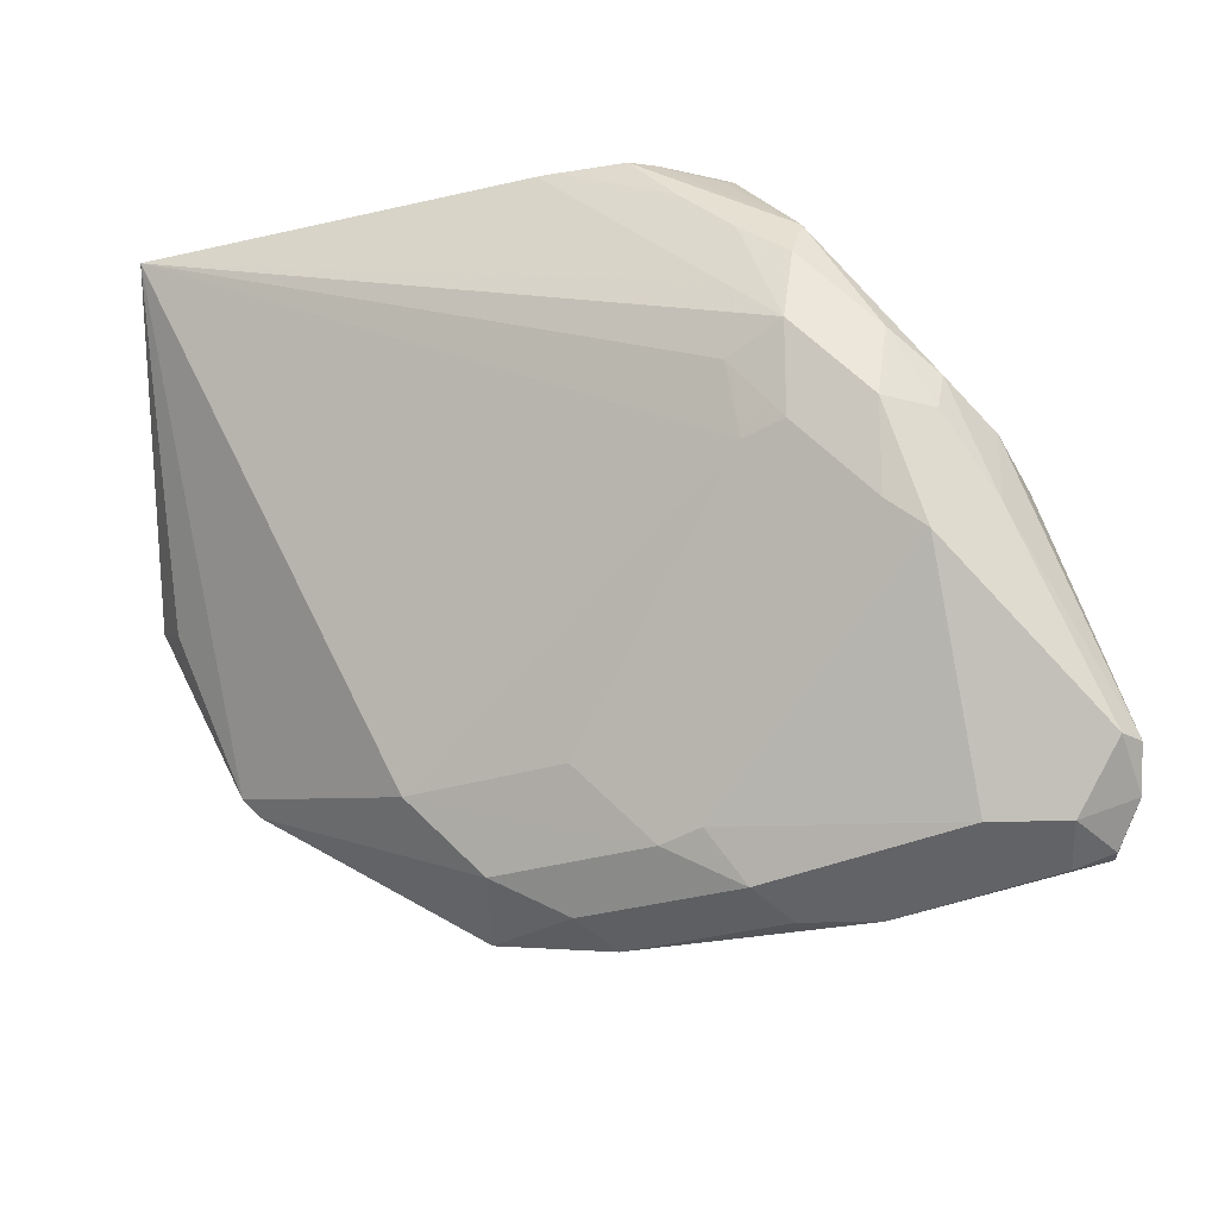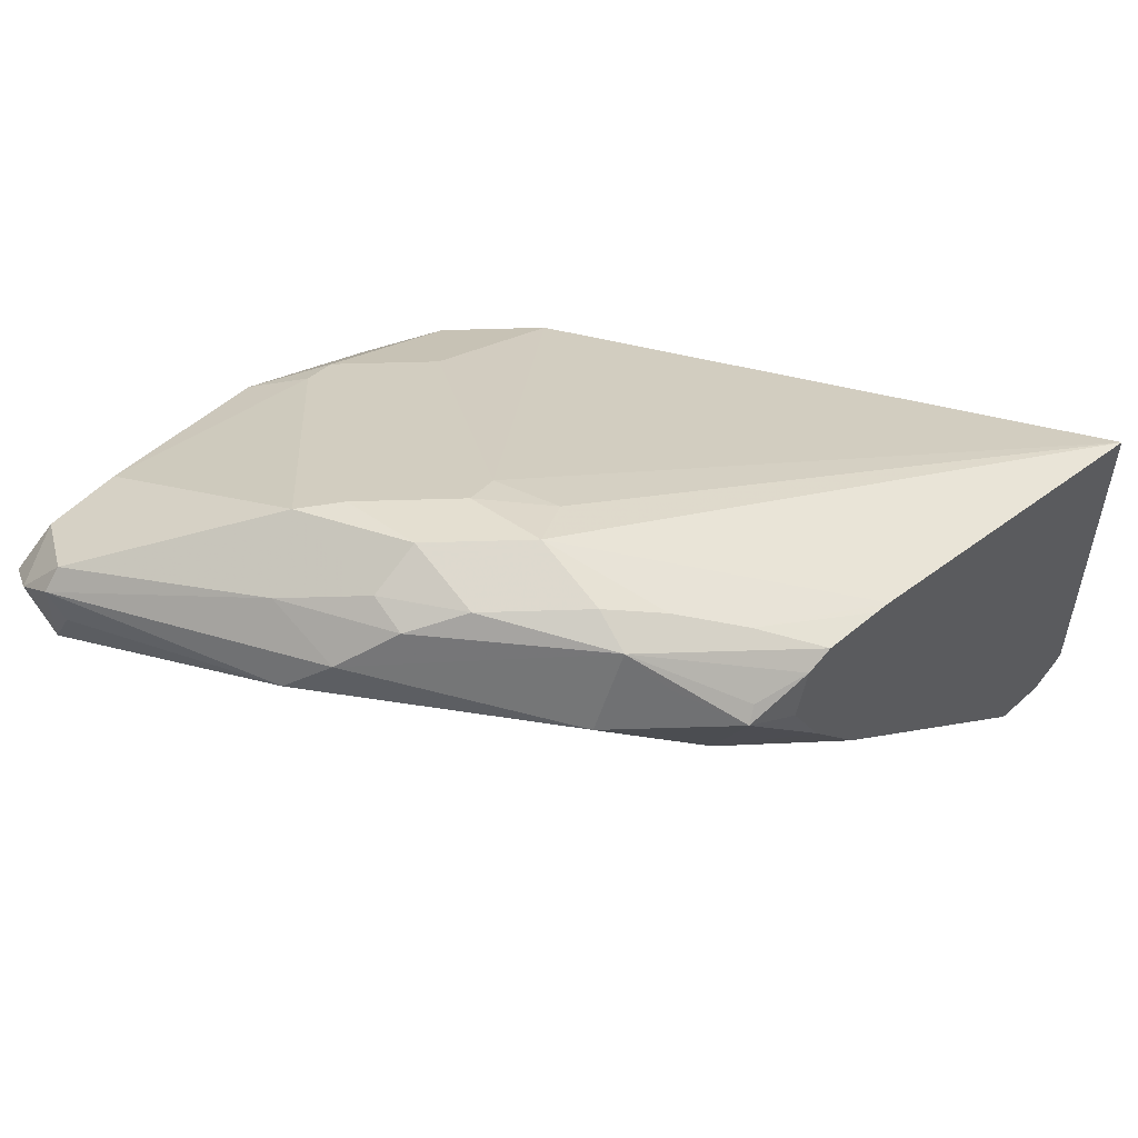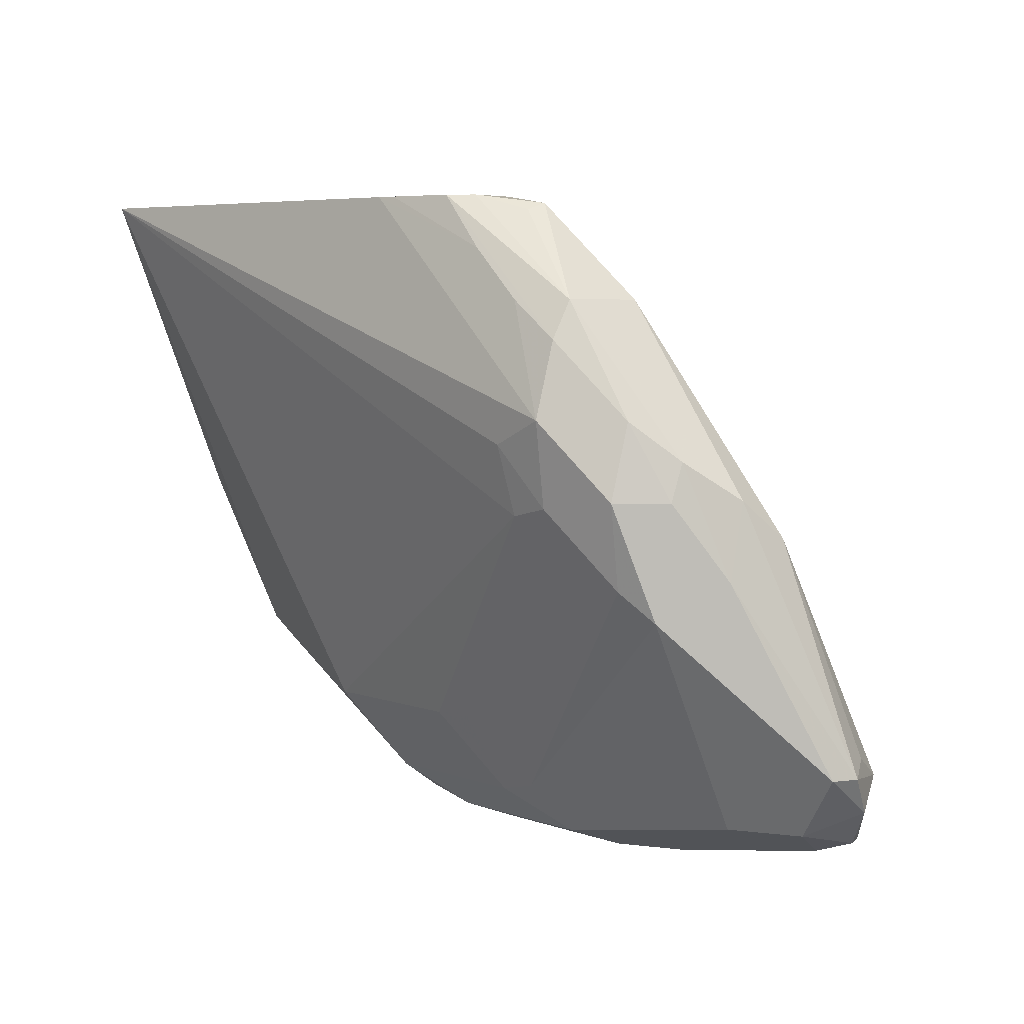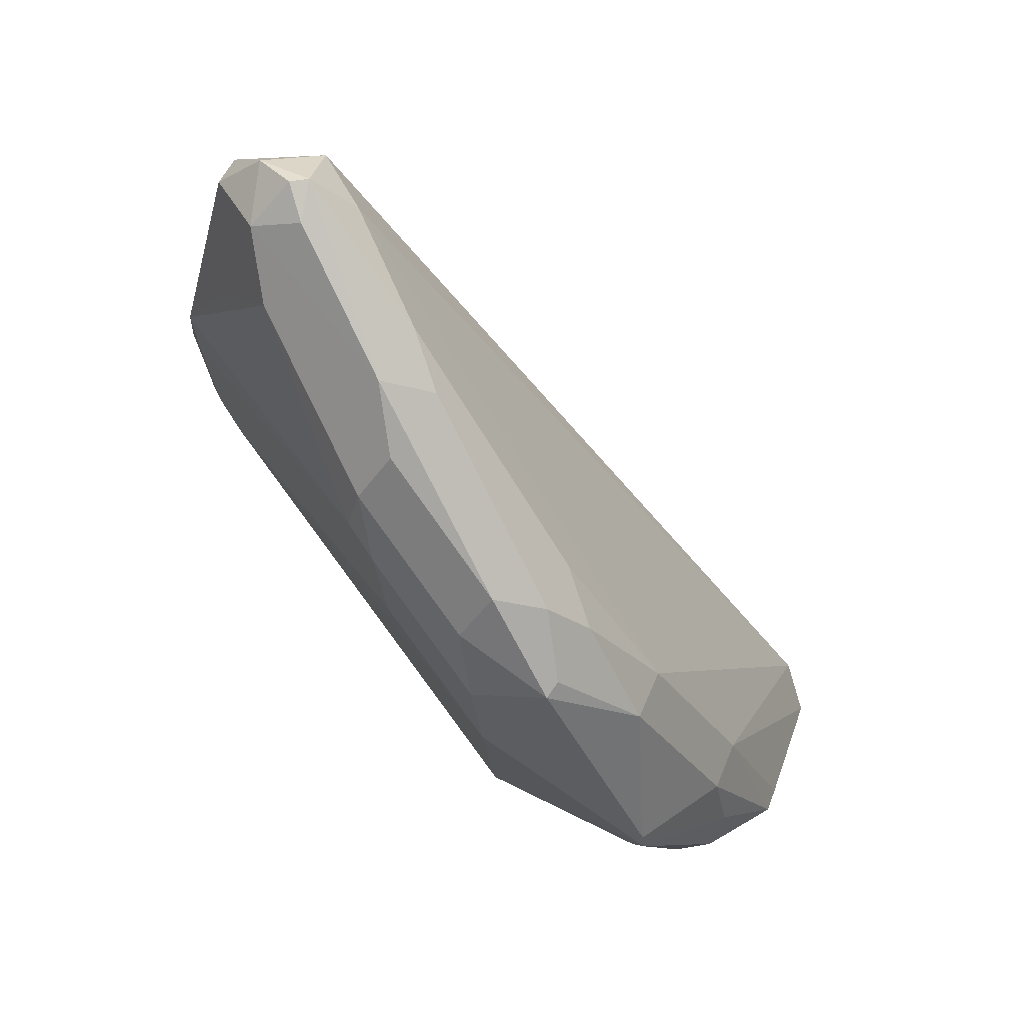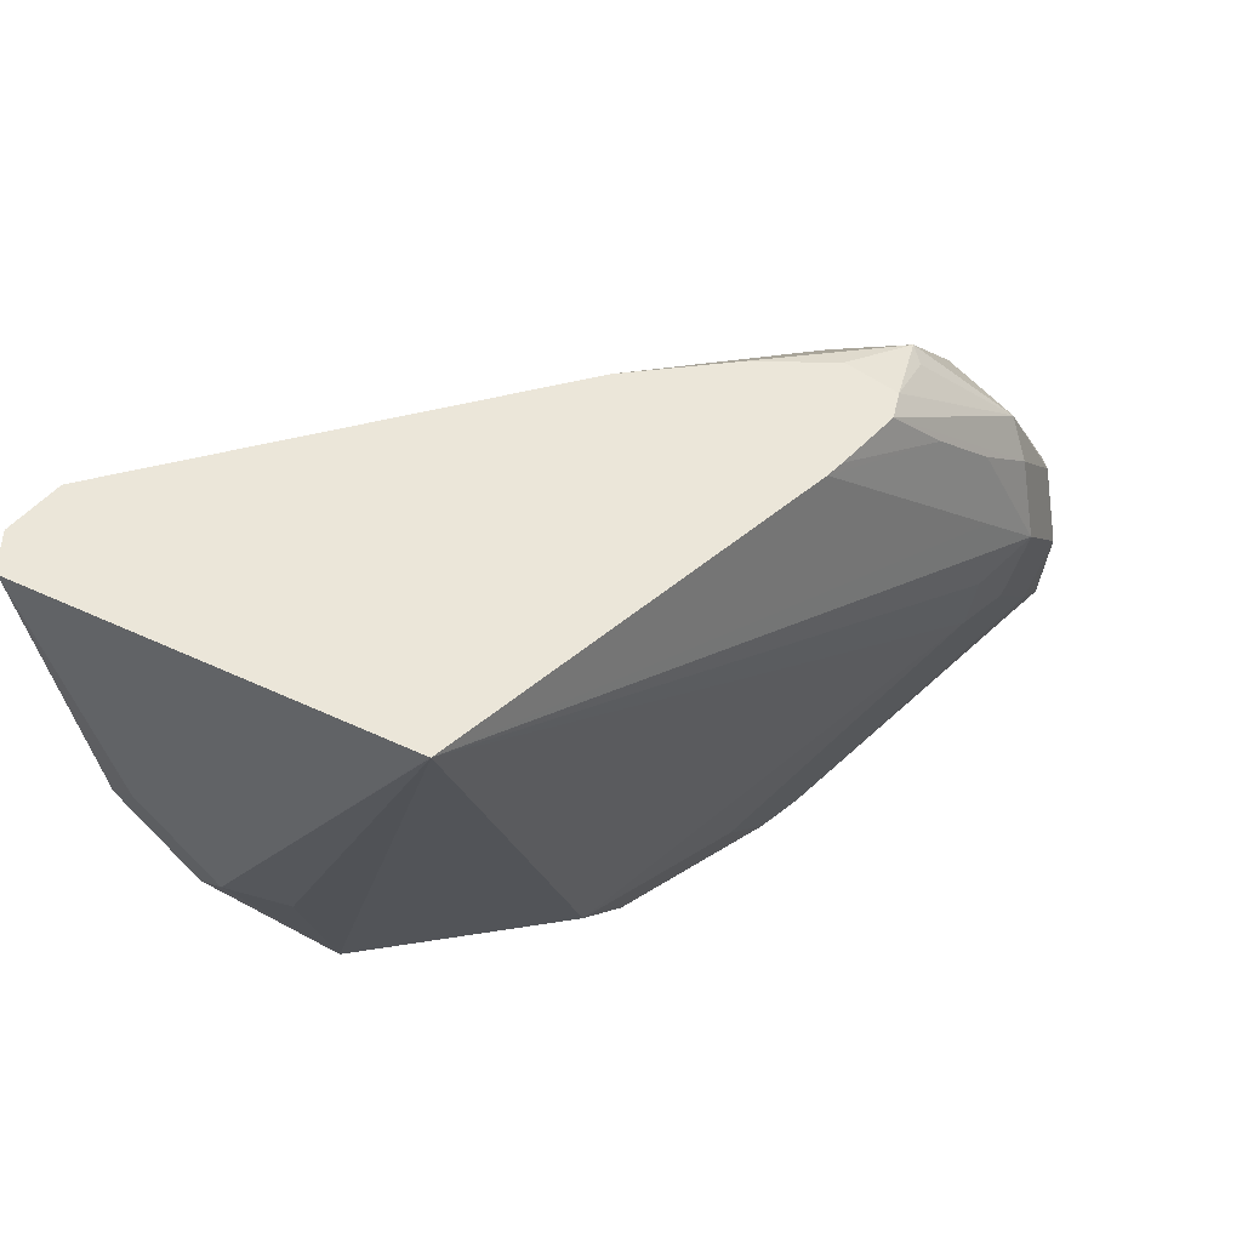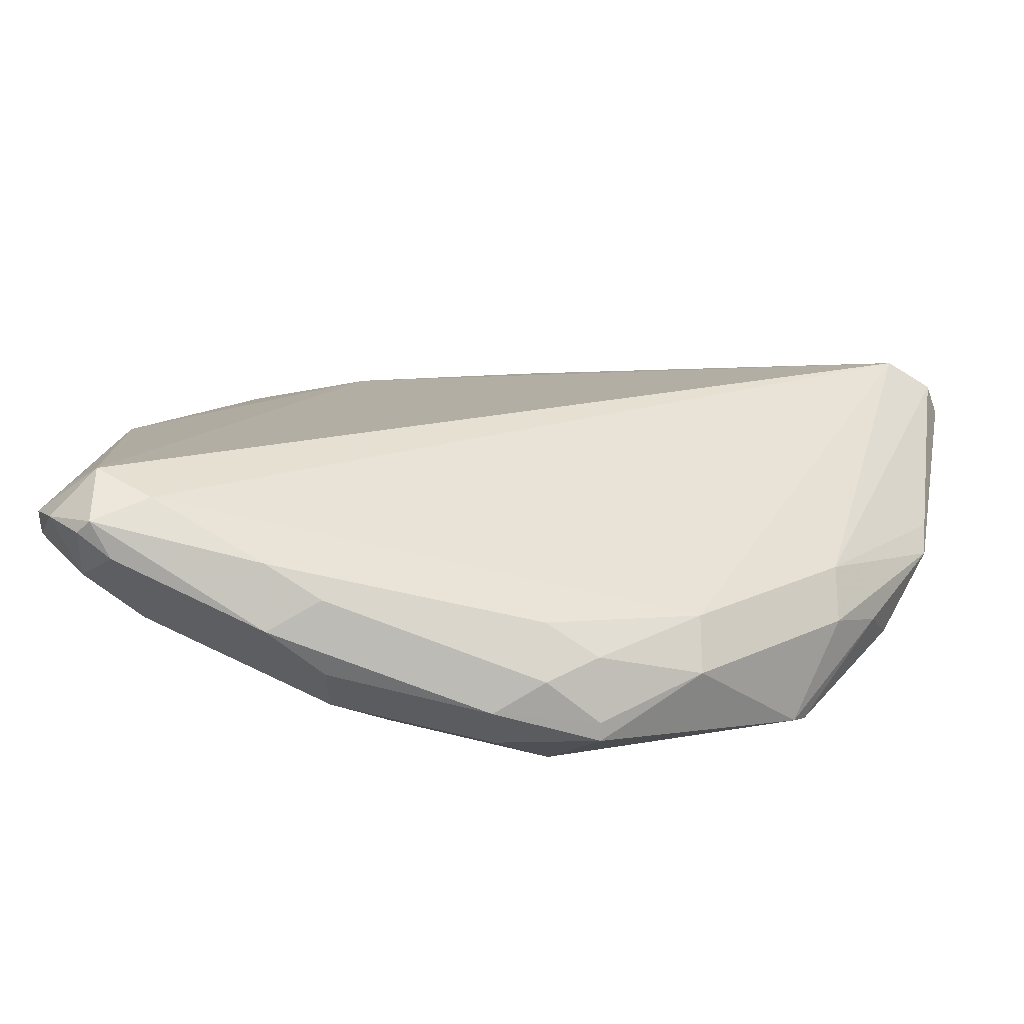
<metadata>
{"format":"obj","ext":"obj","renderer":"f3d","projection":"perspective","resolution":1024,"background":"white","views":[{"elev":-24.5,"azim":-177.3,"up":"+Z"},{"elev":54.4,"azim":-46.9,"up":"+Y"},{"elev":5.2,"azim":-156.9,"up":"+Z"},{"elev":-74.3,"azim":-82.2,"up":"+Z"},{"elev":48.1,"azim":117.9,"up":"+Z"},{"elev":-54.8,"azim":-43.7,"up":"+Z"}]}
</metadata>
<code>
v 3.57e-06 0.511 -0.4164
v -0.009449 0.5015 -0.4069
v -0.0473 0.5205 -0.4069
v -0.03785 0.5236 -0.4101
v -0.03785 0.5363 -0.4038
v 0.01893 0.511 -0.4164
v 0.05678 0.4921 -0.4164
v 0.00632 0.4984 -0.4101
v -0.03785 0.511 -0.3975
v 0.06308 0.4795 -0.4101
v 0.05678 0.4732 -0.3975
v 0.09461 0.4542 -0.3785
v -0.05046 0.5173 -0.3911
v -0.05205 0.5323 -0.3975
v -0.0473 0.5252 -0.4069
v -0.0473 0.5441 -0.388
v -0.01892 0.5489 -0.3785
v -0.01892 0.5363 -0.4038
v 0.0284 0.5205 -0.4116
v 0.06623 0.5015 -0.4116
v 0.08516 0.4826 -0.4116
v 0.082 0.4795 -0.4101
v 0.1451 0.4101 -0.2486
v 0.07255 0.47 -0.4006
v 0.1009 0.4606 -0.3911
v 0.1262 0.4479 -0.3659
v 0.1325 0.4353 -0.3407
v 0.0284 0.5205 -0.2603
v -0.0331 0.5394 -0.3312
v -0.05046 0.5299 -0.3848
v -0.05205 0.5394 -0.388
v -0.02522 0.5552 -0.3407
v -0.009449 0.5631 -0.3501
v 0.03786 0.5252 -0.3998
v 0.04733 0.5205 -0.4022
v 0.08516 0.5015 -0.4022
v 0.1419 0.4637 -0.3738
v 0.0675 0.4896 -0.2486
v 0.1603 0.4076 -0.2486
v 0.1388 0.4416 -0.3533
v 0.1656 0.4259 -0.3123
v 0.164 0.4227 -0.3028
v 0.0519 0.5111 -0.2486
v 0.0284 0.5394 -0.2508
v 0.01893 0.5299 -0.265
v 0.004751 0.5394 -0.2745
v -0.02602 0.5489 -0.3218
v -0.01417 0.5583 -0.3123
v -0.01261 0.5615 -0.3218
v 3.57e-06 0.5678 -0.3218
v 3.57e-06 0.5631 -0.343
v 0.009478 0.5583 -0.3454
v 0.0284 0.5583 -0.3265
v 0.05678 0.5252 -0.3809
v 0.06623 0.5205 -0.3833
v 0.1041 0.5015 -0.3833
v 0.1467 0.4637 -0.3691
v 0.1538 0.4401 -0.3407
v 0.1691 0.412 -0.2486
v 0.1656 0.4448 -0.3312
v 0.1703 0.4353 -0.3028
v 0.1704 0.4134 -0.2486
v 0.04217 0.5299 -0.2486
v 0.009478 0.5394 -0.2697
v 0.04524 0.5435 -0.2486
v 0.03156 0.5426 -0.2524
v 0.0142 0.5583 -0.2745
v 0.01893 0.5489 -0.265
v -0.002349 0.5631 -0.3028
v 0.01893 0.5678 -0.3028
v 0.01893 0.5631 -0.3241
v 0.03156 0.5615 -0.3091
v 0.1704 0.5084 -0.2486
v 0.164 0.4669 -0.3281
v 0.1703 0.4542 -0.3218
v 0.1577 0.4542 -0.347
v 0.1704 0.4353 -0.2836
v 0.1704 0.4287 -0.2748
v 0.1704 0.508 -0.2486
v 0.05227 0.5454 -0.2486
v 0.01658 0.5631 -0.2839
v 0.0284 0.5583 -0.2745
v 0.03156 0.5615 -0.2902
v 0.05678 0.5489 -0.265
v 0.07316 0.5407 -0.2486
v 0.1704 0.4948 -0.2602
v 0.1704 0.4542 -0.2837
v 0.1704 0.4356 -0.2837
v 0.06863 0.5418 -0.2486
v 0.04101 0.552 -0.2618
f 44 65 66
f 44 63 65
f 46 68 67
f 44 66 67
f 44 67 68
f 44 68 64
f 45 64 46
f 46 64 68
f 46 67 47
f 50 71 51
f 48 69 49
f 48 67 69
f 49 69 50
f 50 70 71
f 50 69 81
f 50 81 70
f 44 64 45
f 51 71 53
f 47 67 48
f 43 63 44
f 35 54 55
f 41 59 42
f 51 53 52
f 33 50 51
f 33 51 34
f 34 51 52
f 34 52 35
f 35 52 53
f 35 53 54
f 35 55 56
f 35 56 36
f 36 56 37
f 37 57 58
f 37 58 40
f 37 56 57
f 39 42 59
f 40 58 41
f 41 60 75
f 41 75 61
f 41 61 62
f 41 62 59
f 41 58 60
f 53 72 73
f 73 75 74
f 53 56 55
f 70 83 73
f 70 73 72
f 70 72 71
f 73 79 75
f 33 49 50
f 73 83 84
f 73 84 85
f 75 79 86
f 70 82 83
f 75 86 87
f 75 88 77
f 80 89 90
f 80 90 81
f 81 90 82
f 82 90 84
f 82 84 83
f 84 90 85
f 85 90 89
f 75 87 88
f 70 81 82
f 67 80 81
f 67 81 69
f 53 55 54
f 53 71 72
f 56 73 57
f 57 73 74
f 57 74 75
f 57 75 76
f 57 76 60
f 57 60 58
f 60 76 75
f 61 75 77
f 61 77 78
f 61 78 62
f 62 78 77
f 62 77 88
f 62 88 87
f 62 87 86
f 62 86 79
f 65 80 67
f 65 67 66
f 53 73 56
f 32 49 33
f 28 46 29
f 32 47 48
f 6 19 7
f 7 10 8
f 7 19 20
f 7 20 21
f 7 21 22
f 7 22 10
f 9 12 23
f 9 23 13
f 6 18 19
f 10 24 11
f 10 25 24
f 11 24 12
f 12 25 26
f 12 26 27
f 12 27 23
f 12 24 25
f 13 28 29
f 13 29 30
f 10 22 25
f 5 17 18
f 5 16 17
f 32 48 49
f 1 2 3
f 1 3 4
f 1 4 5
f 1 5 18
f 1 18 6
f 1 6 7
f 1 7 8
f 1 8 2
f 2 9 3
f 2 8 10
f 2 10 11
f 2 11 12
f 2 12 9
f 3 9 13
f 3 13 14
f 3 14 15
f 3 15 4
f 4 15 5
f 5 15 14
f 13 30 31
f 13 31 14
f 5 14 16
f 14 31 16
f 23 80 65
f 23 65 63
f 23 63 43
f 23 43 38
f 25 37 26
f 26 37 40
f 26 40 27
f 27 40 41
f 23 89 80
f 27 41 42
f 28 43 44
f 28 44 45
f 28 45 46
f 29 46 47
f 29 47 31
f 29 31 30
f 31 47 32
f 13 23 28
f 28 38 43
f 23 85 89
f 27 42 39
f 23 79 73
f 16 31 32
f 23 73 85
f 16 32 33
f 16 33 17
f 17 33 18
f 18 33 34
f 19 34 35
f 19 35 36
f 19 36 20
f 18 34 19
f 20 36 21
f 21 25 22
f 21 36 37
f 21 37 25
f 23 38 28
f 23 27 39
f 23 39 59
f 23 59 62
f 23 62 79

</code>
